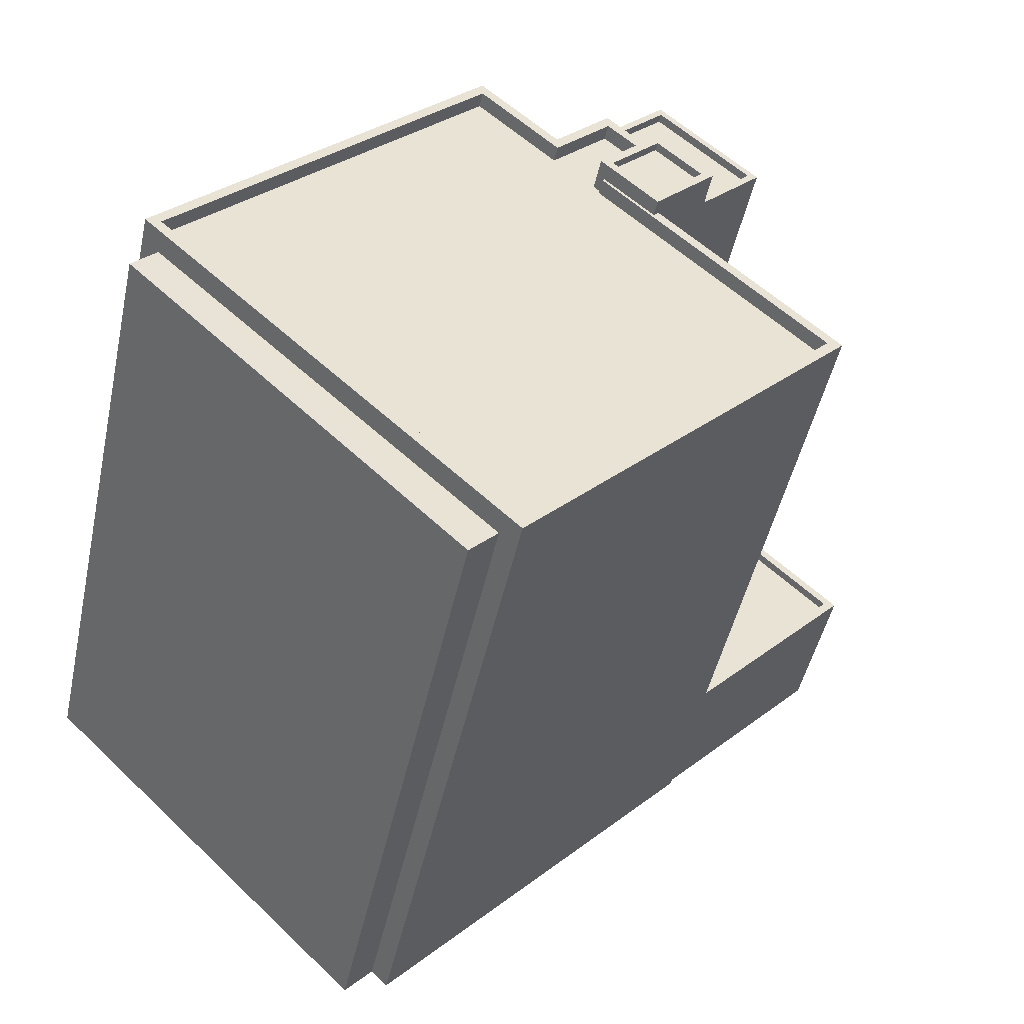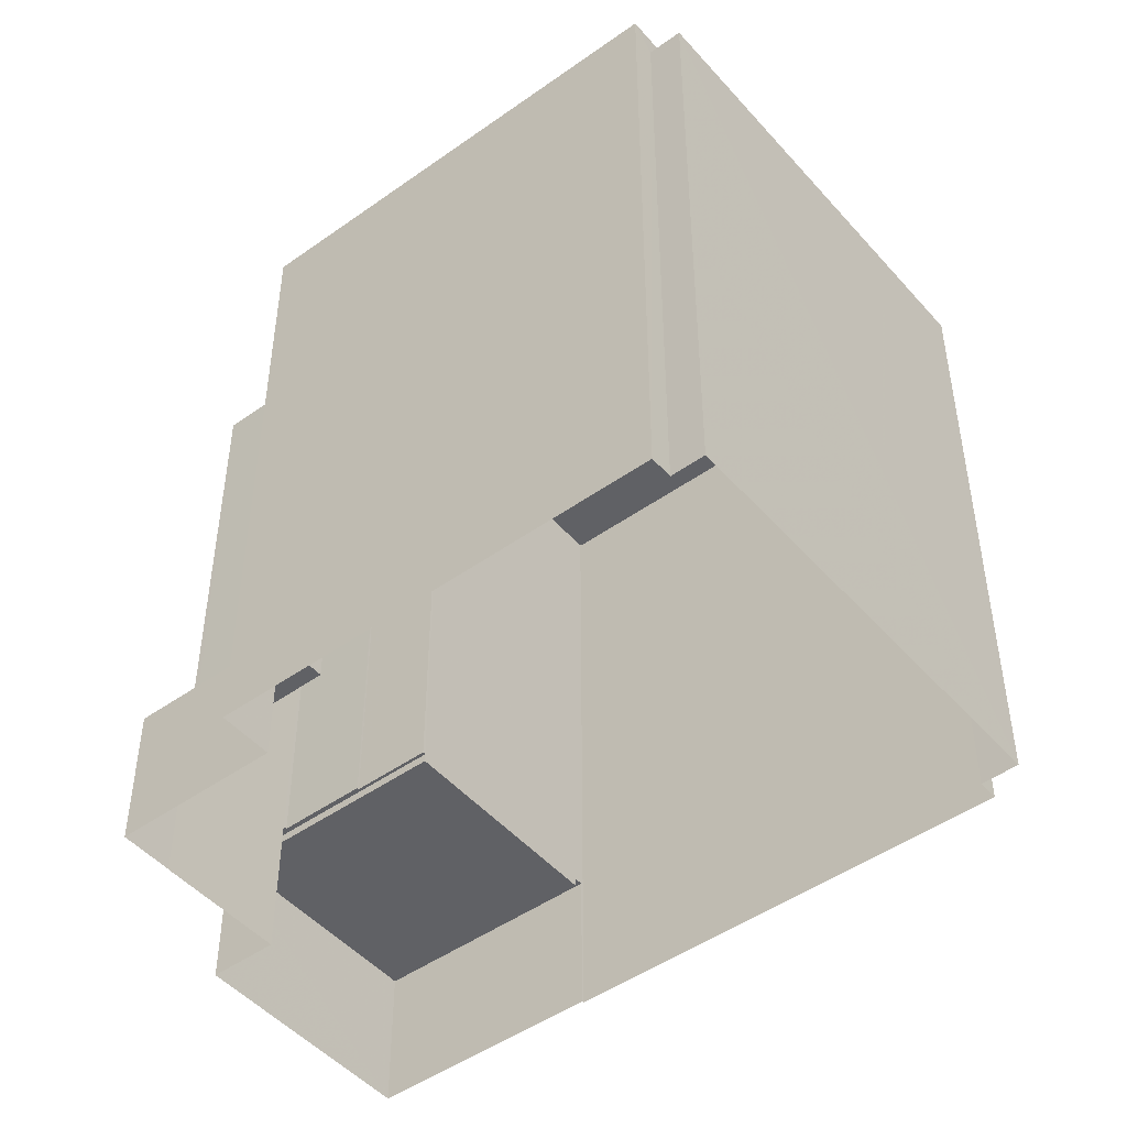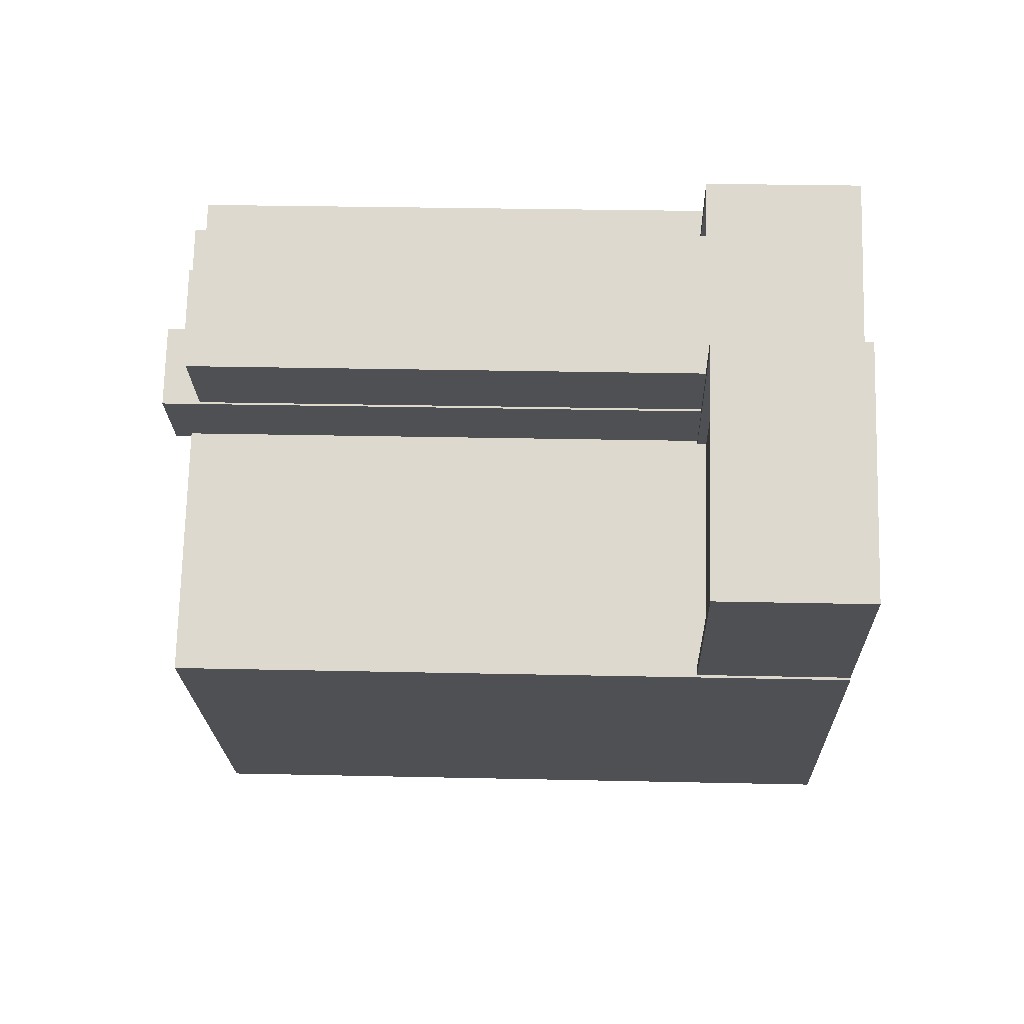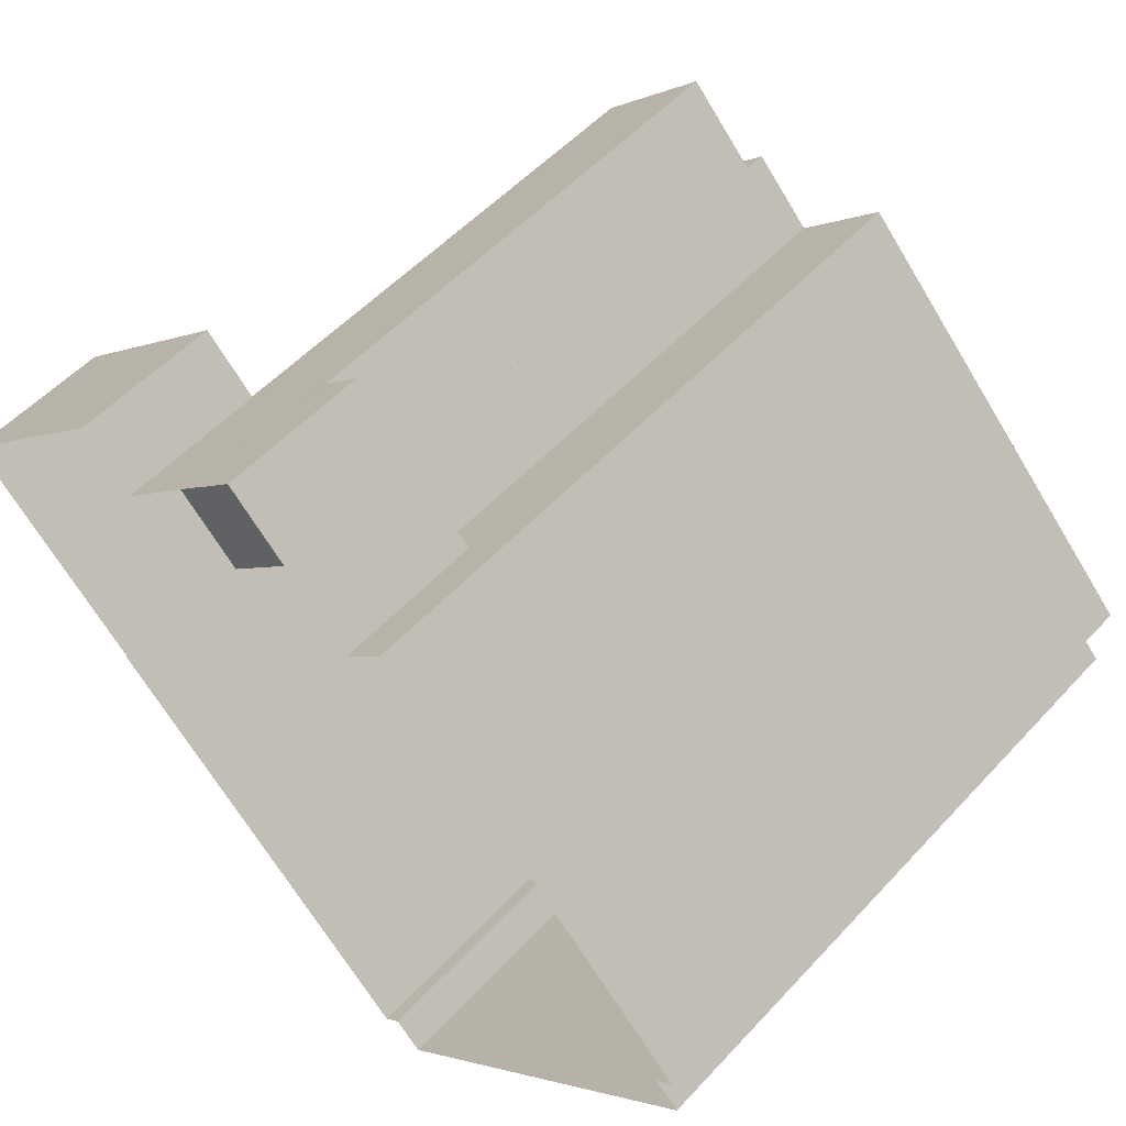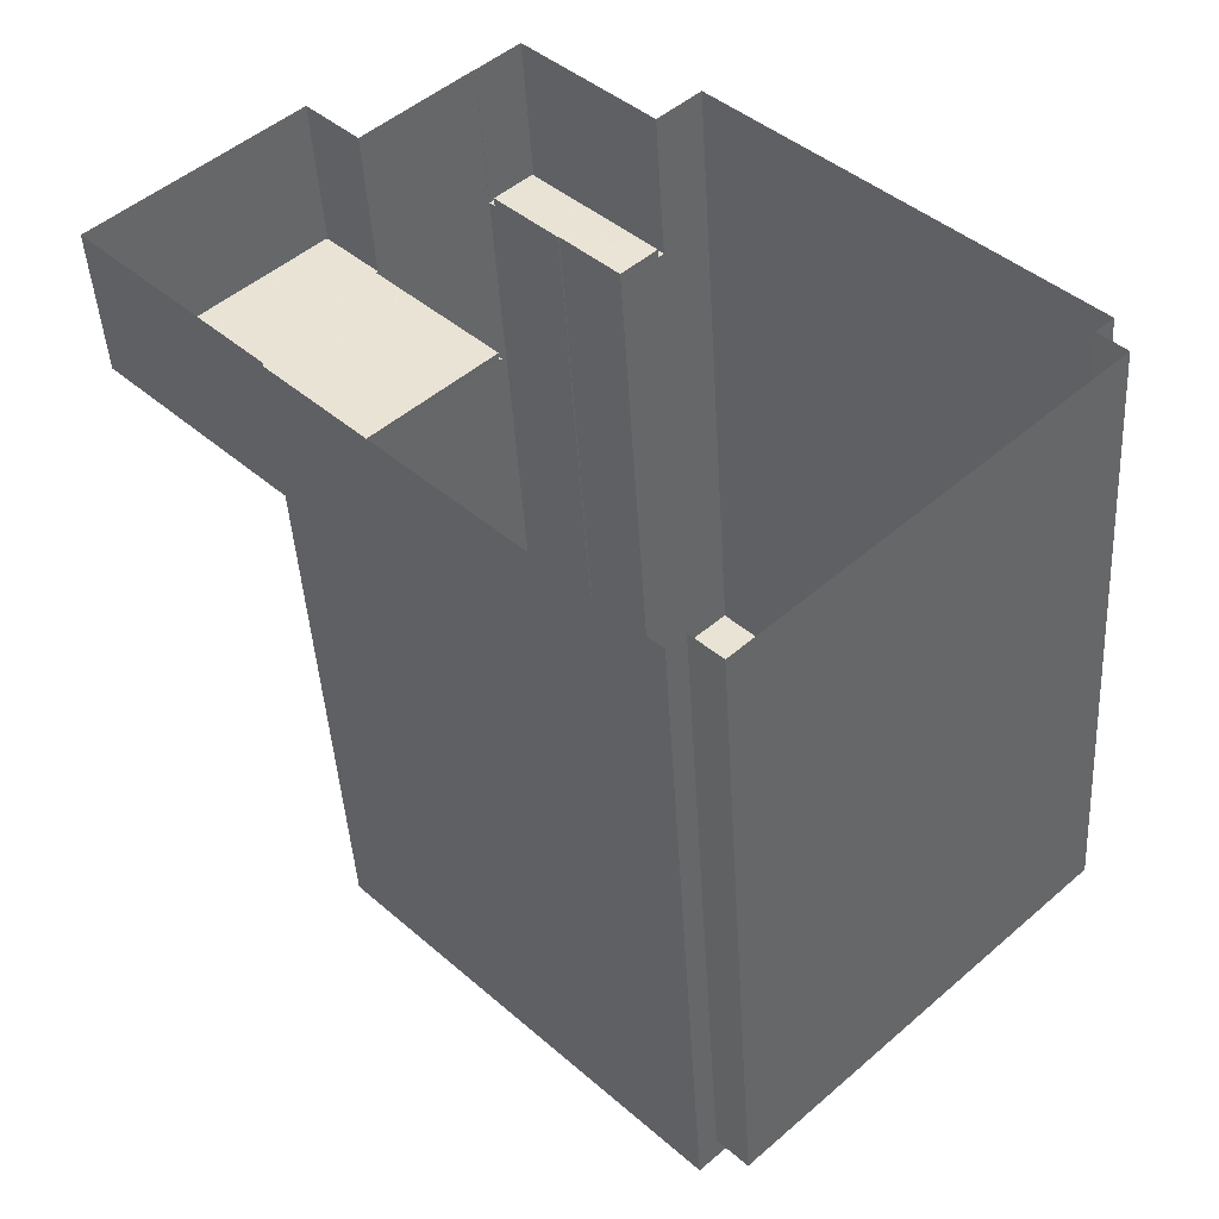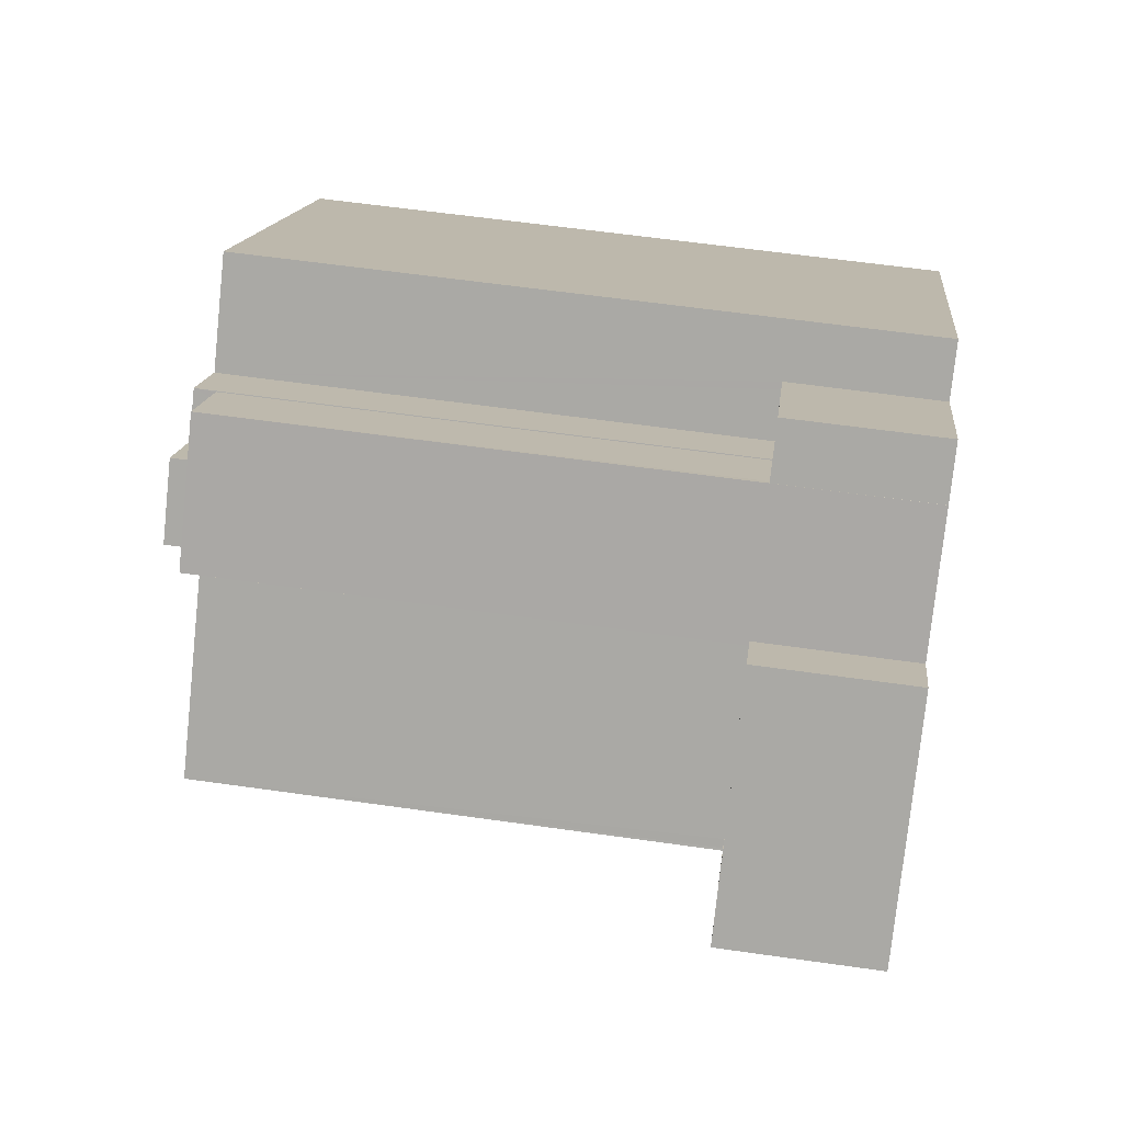
<metadata>
{"format":"obj","ext":"obj","renderer":"f3d","projection":"perspective","resolution":1024,"background":"white","views":[{"elev":-47.6,"azim":-12.2,"up":"+Y"},{"elev":-47.8,"azim":-95.0,"up":"+Z"},{"elev":27.5,"azim":92.0,"up":"+Y"},{"elev":53.2,"azim":-138.6,"up":"+Y"},{"elev":-44.8,"azim":-176.6,"up":"+Y"},{"elev":60.2,"azim":98.3,"up":"+Y"}]}
</metadata>
<code>
v 1.272e+04 -1.548e+04 22.57
v 1.272e+04 -1.548e+04 22.57
v 1.272e+04 -1.548e+04 22.57
v 1.271e+04 -1.549e+04 22.57
v 1.271e+04 -1.548e+04 22.57
v 1.27e+04 -1.549e+04 22.57
v 1.272e+04 -1.548e+04 22.57
v 1.273e+04 -1.548e+04 22.57
v 1.272e+04 -1.548e+04 22.57
v 1.272e+04 -1.548e+04 22.57
v 1.271e+04 -1.55e+04 22.57
v 1.27e+04 -1.549e+04 22.57
v 1.272e+04 -1.549e+04 22.57
v 1.272e+04 -1.549e+04 22.57
v 1.272e+04 -1.55e+04 22.57
v 1.271e+04 -1.55e+04 22.57
v 1.271e+04 -1.549e+04 40.36
v 1.27e+04 -1.549e+04 40.36
v 1.271e+04 -1.55e+04 40.36
v 1.271e+04 -1.55e+04 40.36
v 1.272e+04 -1.55e+04 40.56
v 1.272e+04 -1.549e+04 40.56
v 1.272e+04 -1.548e+04 40.56
v 1.271e+04 -1.549e+04 40.56
v 1.272e+04 -1.548e+04 40.56
v 1.271e+04 -1.548e+04 40.56
v 1.272e+04 -1.548e+04 40.56
v 1.272e+04 -1.548e+04 40.56
v 1.272e+04 -1.548e+04 40.56
v 1.272e+04 -1.548e+04 40.56
v 1.272e+04 -1.548e+04 41.01
v 1.272e+04 -1.548e+04 41.01
v 1.272e+04 -1.548e+04 41.01
v 1.272e+04 -1.549e+04 41.01
v 1.272e+04 -1.549e+04 41.01
v 1.272e+04 -1.548e+04 41.01
v 1.272e+04 -1.55e+04 41.01
v 1.272e+04 -1.55e+04 41.01
v 1.271e+04 -1.548e+04 41.01
v 1.272e+04 -1.548e+04 41.01
v 1.271e+04 -1.548e+04 41.01
v 1.27e+04 -1.549e+04 41.01
v 1.272e+04 -1.548e+04 41.01
v 1.272e+04 -1.548e+04 41.01
v 1.272e+04 -1.548e+04 41.01
v 1.272e+04 -1.548e+04 41.01
v 1.272e+04 -1.548e+04 41.01
v 1.271e+04 -1.549e+04 41.01
v 1.272e+04 -1.548e+04 26.48
v 1.272e+04 -1.548e+04 26.48
v 1.272e+04 -1.548e+04 26.48
v 1.272e+04 -1.548e+04 26.48
v 1.272e+04 -1.548e+04 26.48
v 1.272e+04 -1.548e+04 26.48
v 1.272e+04 -1.548e+04 26.73
v 1.272e+04 -1.548e+04 26.73
v 1.272e+04 -1.548e+04 26.73
v 1.272e+04 -1.548e+04 26.73
v 1.272e+04 -1.548e+04 26.73
v 1.272e+04 -1.548e+04 26.73
v 1.272e+04 -1.548e+04 40.45
v 1.272e+04 -1.548e+04 40.45
v 1.272e+04 -1.548e+04 40.45
v 1.272e+04 -1.548e+04 40.45
v 1.272e+04 -1.548e+04 40.45
v 1.272e+04 -1.548e+04 40.45
v 1.272e+04 -1.548e+04 40.45
v 1.272e+04 -1.548e+04 40.45
v 1.272e+04 -1.548e+04 40.2
v 1.272e+04 -1.548e+04 40.2
v 1.272e+04 -1.548e+04 40.2
v 1.272e+04 -1.548e+04 40.2
v 1.272e+04 -1.548e+04 40.2
v 1.272e+04 -1.548e+04 40.2
v 1.272e+04 -1.548e+04 26.48
v 1.273e+04 -1.548e+04 26.48
v 1.272e+04 -1.548e+04 26.48
v 1.272e+04 -1.549e+04 26.48
v 1.272e+04 -1.548e+04 26.73
v 1.272e+04 -1.548e+04 26.73
v 1.272e+04 -1.548e+04 26.73
v 1.272e+04 -1.548e+04 26.73
v 1.272e+04 -1.548e+04 26.73
v 1.272e+04 -1.548e+04 26.73
v 1.272e+04 -1.548e+04 26.73
v 1.272e+04 -1.548e+04 26.73
v 1.273e+04 -1.548e+04 26.73
v 1.273e+04 -1.548e+04 26.73
v 1.272e+04 -1.549e+04 26.73
v 1.272e+04 -1.549e+04 26.73
v 1.272e+04 -1.548e+04 41.23
v 1.272e+04 -1.548e+04 41.23
v 1.272e+04 -1.548e+04 41.23
v 1.272e+04 -1.548e+04 41.23
v 1.272e+04 -1.548e+04 41.48
v 1.272e+04 -1.548e+04 41.48
v 1.272e+04 -1.548e+04 41.48
v 1.272e+04 -1.548e+04 41.48
v 1.272e+04 -1.548e+04 41.48
v 1.272e+04 -1.548e+04 41.48
v 1.272e+04 -1.548e+04 41.48
v 1.272e+04 -1.548e+04 41.48
f 1 2 3
f 1 4 5
f 5 4 6
f 7 8 9
f 10 9 3
f 4 11 12
f 13 14 15
f 9 8 13
f 16 11 4
f 13 15 16
f 9 1 3
f 4 1 16
f 9 13 1
f 13 16 1
f 17 18 19
f 20 17 19
f 21 22 23
f 21 23 24
f 24 25 26
f 27 28 29
f 23 30 28
f 25 28 27
f 24 23 25
f 25 23 28
f 31 32 33
f 34 35 36
f 37 35 38
f 39 40 41
f 33 32 40
f 42 39 41
f 31 33 43
f 37 38 42
f 44 45 46
f 34 36 44
f 47 33 40
f 39 47 40
f 48 39 42
f 38 48 42
f 38 35 34
f 46 34 44
f 49 50 51
f 51 50 52
f 49 53 50
f 52 50 54
f 55 56 57
f 57 56 58
f 55 59 56
f 58 56 60
f 61 62 63
f 64 65 66
f 62 67 63
f 66 65 68
f 63 67 68
f 65 63 68
f 69 70 71
f 71 70 72
f 69 73 70
f 72 70 74
f 75 76 77
f 75 78 76
f 79 80 81
f 82 83 84
f 80 82 81
f 85 86 84
f 79 81 87
f 88 89 87
f 88 90 89
f 81 88 87
f 86 81 84
f 84 81 82
f 91 92 93
f 91 94 92
f 95 96 97
f 98 99 100
f 96 98 100
f 100 99 101
f 97 96 102
f 100 102 96
f 97 99 95
f 97 101 99
f 16 19 11
f 16 20 19
f 18 12 11
f 19 18 11
f 4 12 18
f 17 4 18
f 16 15 20
f 15 37 20
f 4 17 6
f 17 37 42
f 20 37 17
f 6 17 42
f 42 5 6
f 42 41 5
f 59 40 53
f 40 55 41
f 41 55 5
f 53 49 59
f 5 55 1
f 40 59 55
f 85 36 86
f 78 75 86
f 13 89 14
f 90 36 35
f 14 89 35
f 78 86 90
f 89 90 35
f 86 36 90
f 14 37 15
f 14 35 37
f 50 53 40
f 32 50 40
f 54 50 66
f 50 32 66
f 69 64 73
f 73 64 31
f 64 32 31
f 66 32 64
f 38 22 21
f 38 34 22
f 48 21 24
f 48 38 21
f 48 24 26
f 39 48 26
f 39 26 25
f 47 39 25
f 47 25 27
f 33 47 27
f 43 33 27
f 29 43 27
f 45 23 46
f 45 30 23
f 22 46 23
f 22 34 46
f 60 56 51
f 52 60 51
f 49 56 59
f 49 51 56
f 55 2 1
f 55 57 2
f 3 2 57
f 58 3 57
f 52 54 60
f 3 58 10
f 54 66 60
f 10 58 68
f 60 66 68
f 58 60 68
f 80 68 67
f 67 82 80
f 10 68 80
f 9 10 80
f 82 67 62
f 83 82 62
f 61 63 72
f 74 61 72
f 65 69 71
f 65 64 69
f 65 71 72
f 63 65 72
f 88 77 76
f 88 81 77
f 76 90 88
f 76 78 90
f 86 75 77
f 81 86 77
f 89 13 8
f 87 89 8
f 79 8 7
f 79 87 8
f 80 79 7
f 9 80 7
f 96 44 36
f 96 36 98
f 36 84 98
f 36 85 84
f 101 91 93
f 100 101 93
f 102 93 92
f 102 100 93
f 97 92 94
f 97 102 92
f 101 94 91
f 101 97 94
f 30 45 28
f 28 45 95
f 95 45 96
f 45 44 96
f 73 31 70
f 70 31 99
f 99 43 95
f 43 29 28
f 43 28 95
f 99 31 43
f 99 61 70
f 70 61 74
f 83 62 84
f 98 61 99
f 62 98 84
f 98 62 61

</code>
